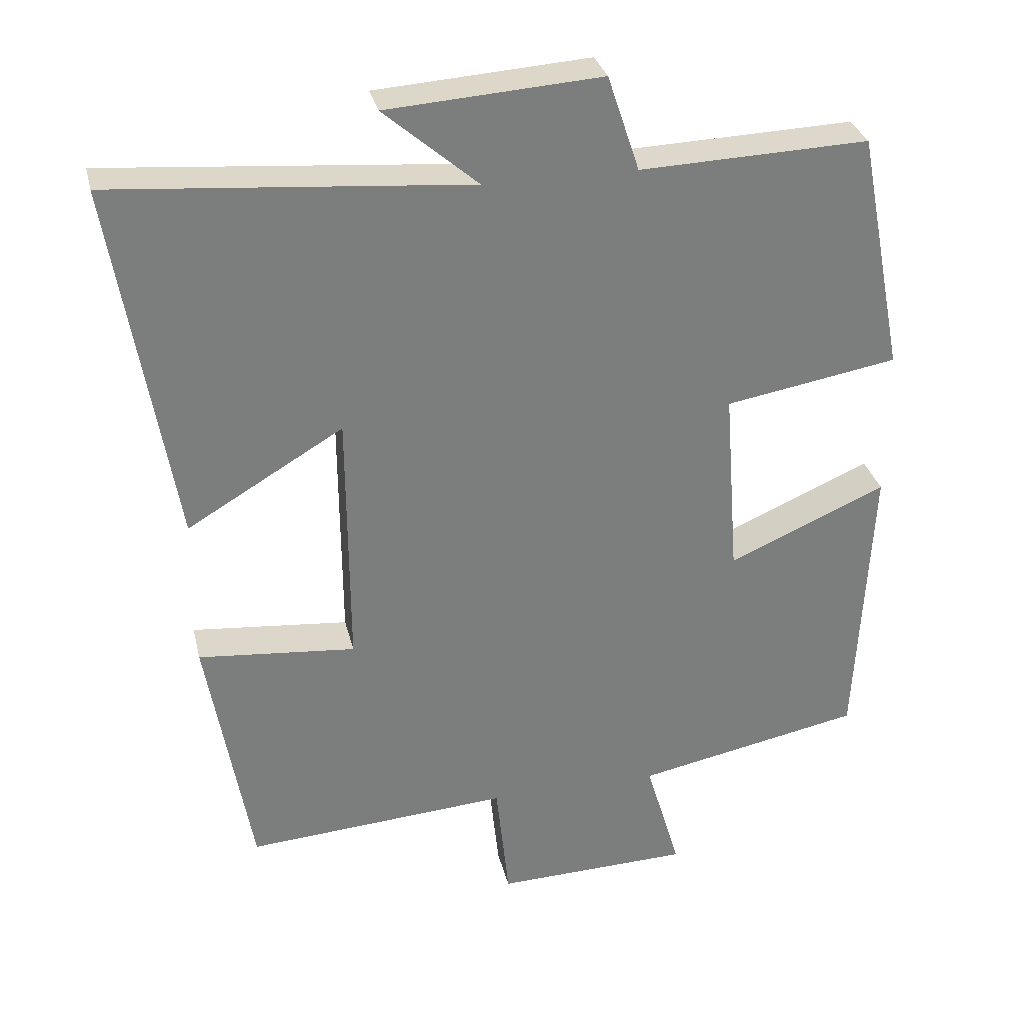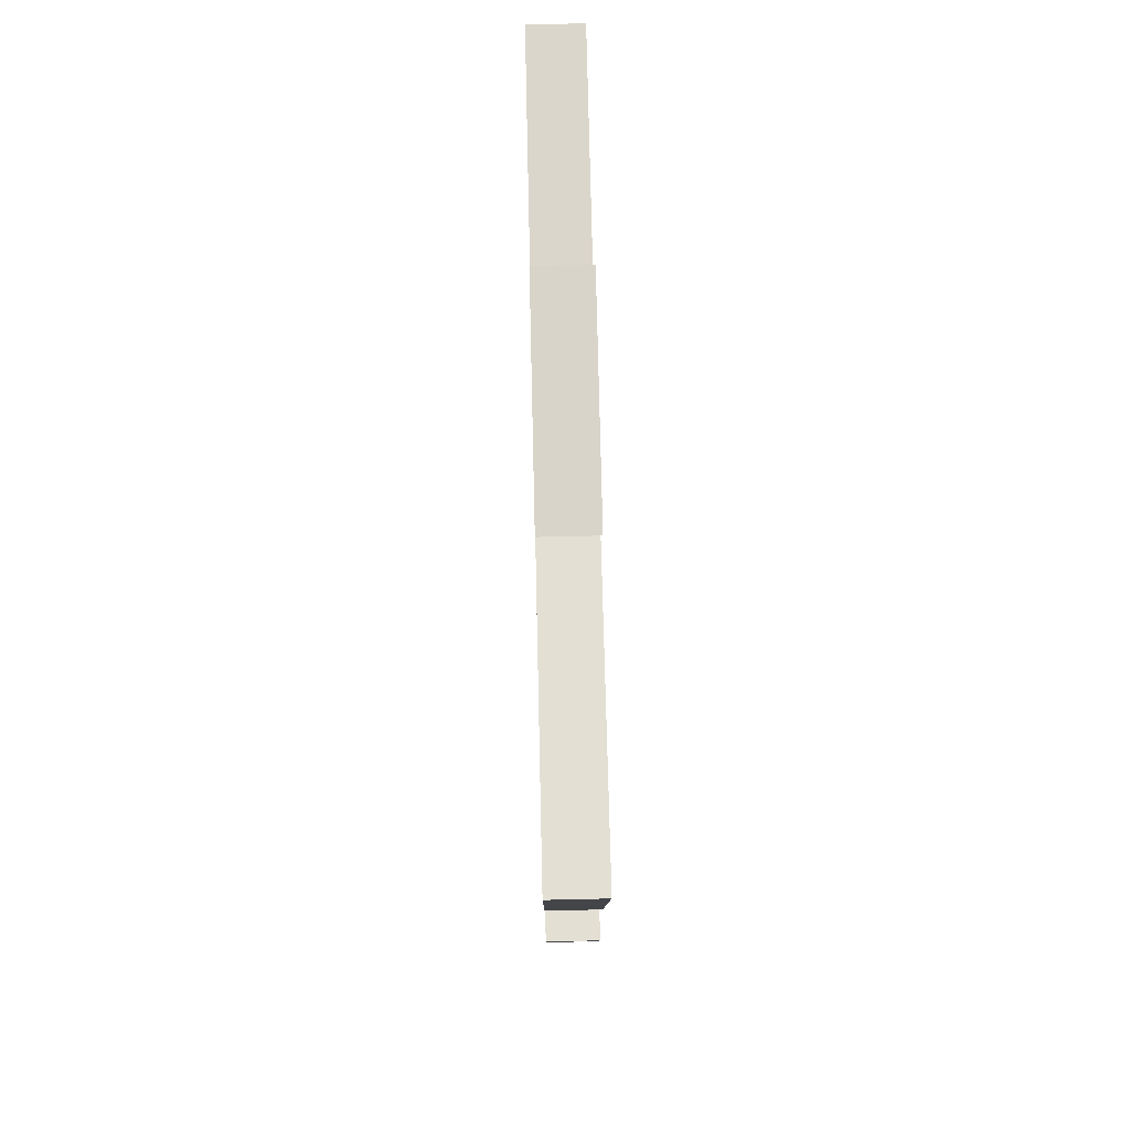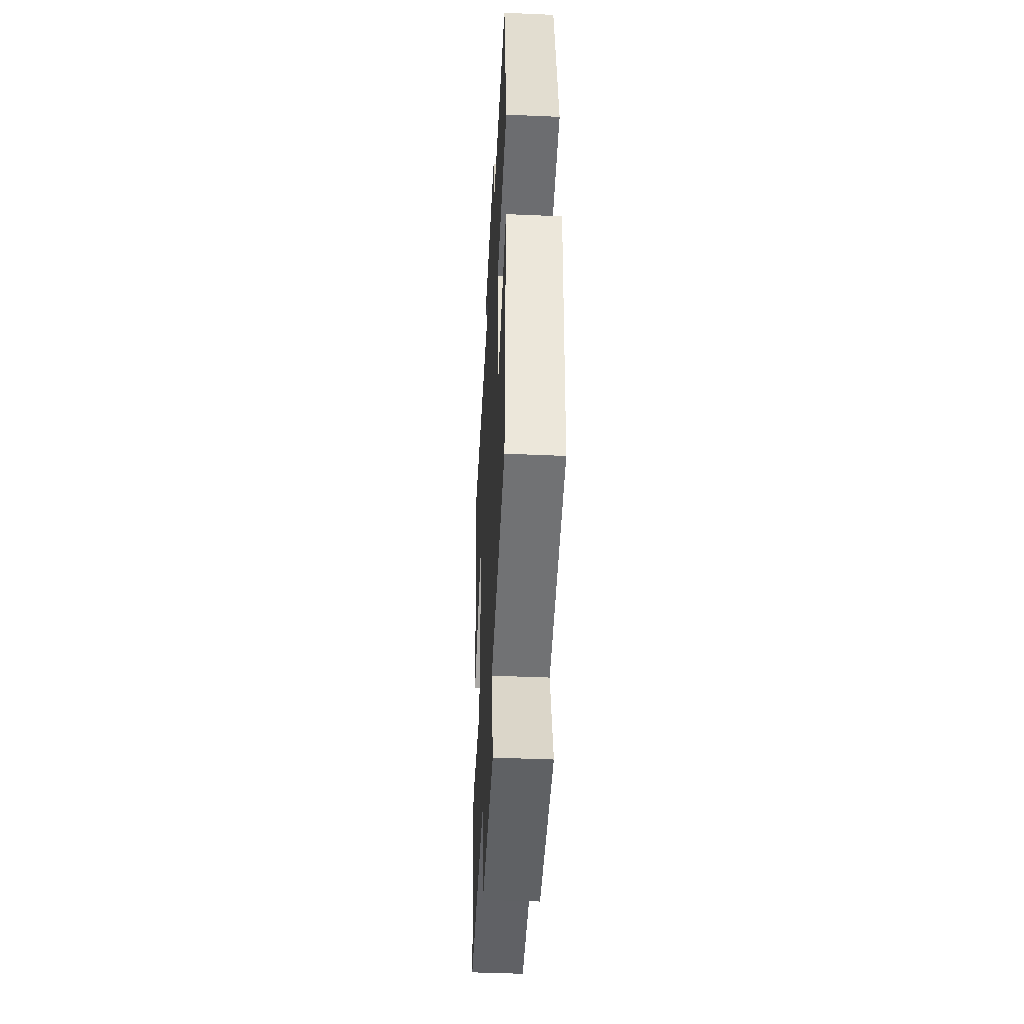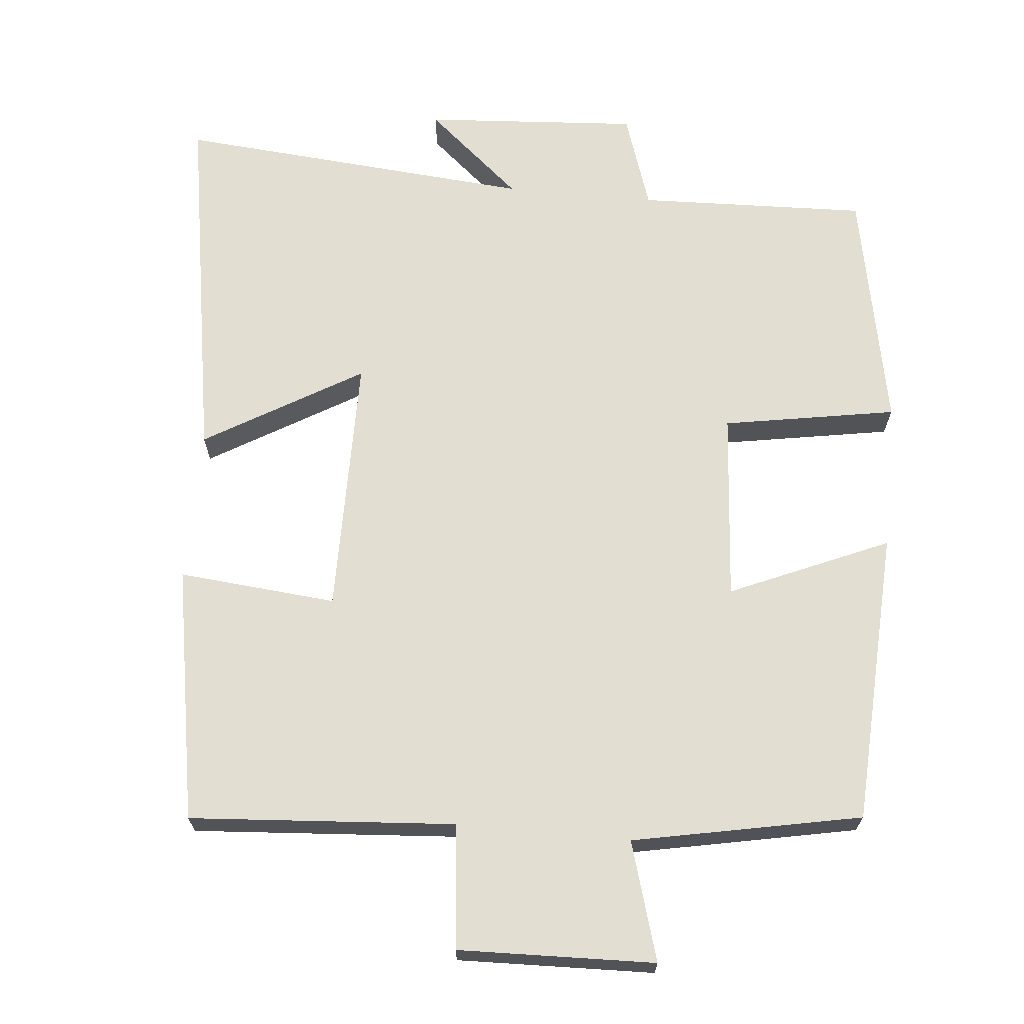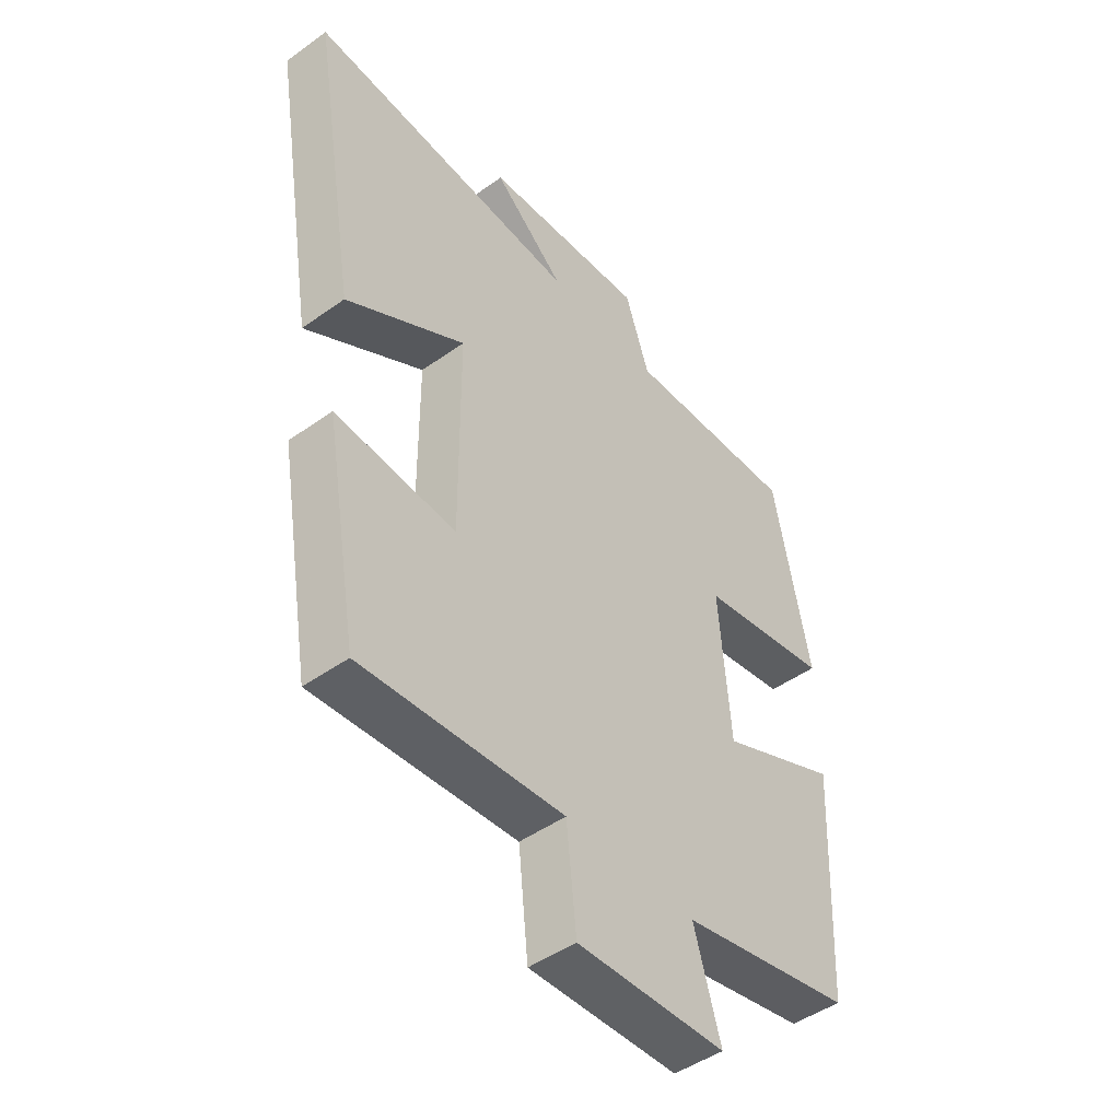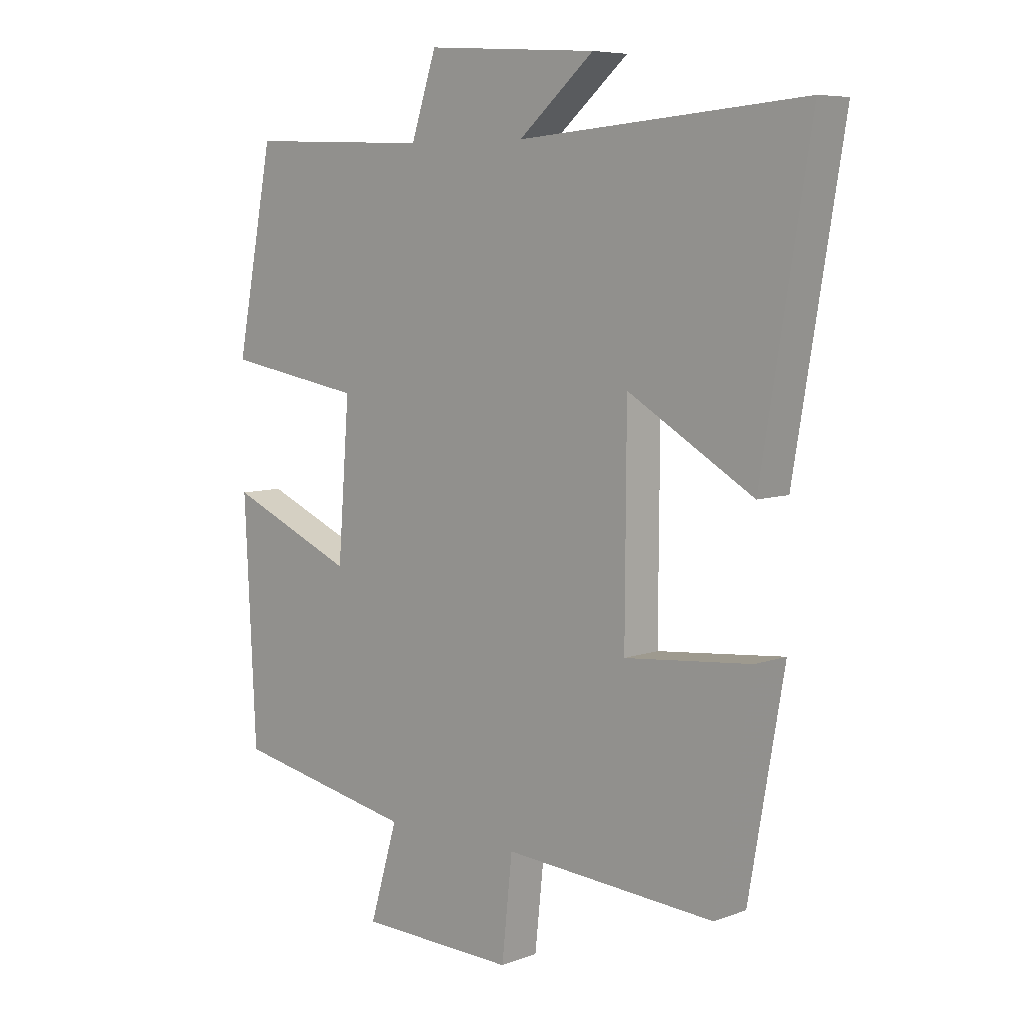
<metadata>
{"format":"obj","ext":"obj","renderer":"f3d","projection":"perspective","resolution":1024,"background":"white","views":[{"elev":31.3,"azim":166.9,"up":"+Z"},{"elev":71.6,"azim":88.7,"up":"+Z"},{"elev":-44.3,"azim":-92.9,"up":"+Z"},{"elev":67.7,"azim":-174.6,"up":"+Y"},{"elev":-47.0,"azim":129.0,"up":"+Z"},{"elev":7.0,"azim":43.2,"up":"+Z"}]}
</metadata>
<code>
v 0.439 0.07 -0.526
v 0.074 0.07 -0.5
v 0.056 0.07 -0.671
v -0.214 0.07 -0.663
v -0.166 0.07 -0.5
v -0.48 0.07 -0.438
v -0.5 0.07 -0.031
v -0.281 0.07 -0.126
v -0.261 0.07 0.136
v -0.5 0.07 0.177
v -0.435 0.07 0.511
v -0.119 0.07 0.5
v -0.075 0.07 0.632
v 0.221 0.07 0.612
v 0.091 0.07 0.5
v 0.584 0.07 0.541
v 0.5 0.07 0.038
v 0.284 0.07 0.166
v 0.282 0.07 -0.194
v 0.5 0.07 -0.174
v 0.439 0 -0.526
v 0.074 0 -0.5
v 0.056 0 -0.671
v -0.214 0 -0.663
v -0.166 0 -0.5
v -0.48 0 -0.438
v -0.5 0 -0.031
v -0.281 0 -0.126
v -0.261 0 0.136
v -0.5 0 0.177
v -0.435 0 0.511
v -0.119 0 0.5
v -0.075 0 0.632
v 0.221 0 0.612
v 0.091 0 0.5
v 0.584 0 0.541
v 0.5 0 0.038
v 0.284 0 0.166
v 0.282 0 -0.194
v 0.5 0 -0.174
f 19 20 1 2
f 18 19 2
f 15 16 17 18
f 15 18 2
f 12 13 14 15
f 12 15 2 3
f 9 10 11 12
f 8 9 12 3
f 5 6 7 8
f 5 8 3
f 3 4 5
f 22 21 40 39
f 22 39 38
f 38 37 36 35
f 22 38 35
f 35 34 33 32
f 23 22 35 32
f 32 31 30 29
f 23 32 29 28
f 28 27 26 25
f 23 28 25
f 25 24 23
f 1 21 22 2
f 2 22 23 3
f 3 23 24 4
f 4 24 25 5
f 5 25 26 6
f 6 26 27 7
f 7 27 28 8
f 8 28 29 9
f 9 29 30 10
f 10 30 31 11
f 11 31 32 12
f 12 32 33 13
f 13 33 34 14
f 14 34 35 15
f 15 35 36 16
f 16 36 37 17
f 17 37 38 18
f 18 38 39 19
f 19 39 40 20
f 20 40 21 1

</code>
